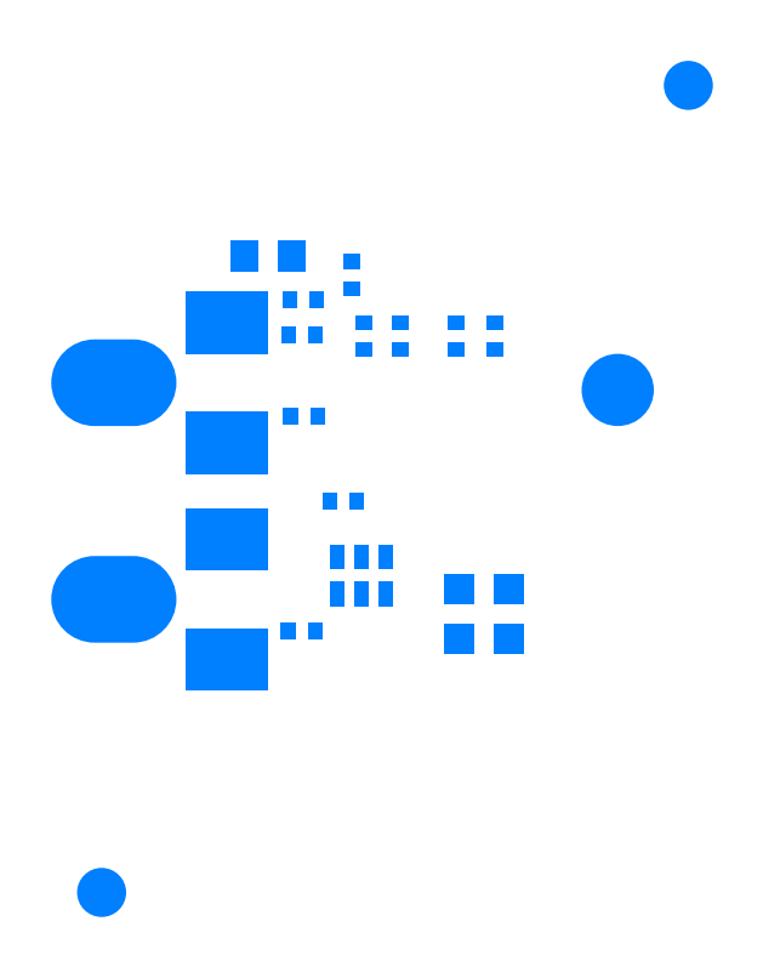
<metadata>
{"format":"dxf","ext":"dxf","renderer":"ezdxf+matplotlib","layout":"modelspace","background":"white","min_lineweight":24,"dpi":150}
</metadata>
<code>
0
SECTION
2
ENTITIES
0
HATCH
8
PIN_BOTTOM
10
0
20
0
30
0
210
0
220
0
230
1
2
SOLID
70
1
71
0
91
1
92
2
72
1
73
1
93
2
10
11.22
20
4.85
42
1
10
9.72
20
4.85
42
1
97
0
75
0
76
1
98
1
10
0
20
0
0
HATCH
8
PIN_BOTTOM
10
0
20
0
30
0
210
0
220
0
230
1
2
SOLID
70
1
71
0
91
1
92
2
72
1
73
1
93
2
10
0.256
20
-5.588
42
1
10
-0.764
20
-5.588
42
1
97
0
75
0
76
1
98
1
10
0
20
0
0
HATCH
8
PIN_BOTTOM
10
0
20
0
30
0
210
0
220
0
230
1
2
SOLID
70
1
71
0
91
1
92
2
72
1
73
1
93
2
10
12.45
20
11.18
42
1
10
11.43
20
11.18
42
1
97
0
75
0
76
1
98
1
10
0
20
0
0
HATCH
8
PIN_BOTTOM
10
0
20
0
30
0
210
0
220
0
230
1
2
SOLID
70
1
71
0
91
1
92
2
72
1
73
1
93
4
10
0.4
20
5.9
42
-1
10
0.4
20
4.1
42
0
10
-0.4
20
4.1
42
-1
10
-0.4
20
5.9
42
0
97
0
75
0
76
1
98
1
10
0
20
0
0
HATCH
8
PIN_BOTTOM
10
0
20
0
30
0
210
0
220
0
230
1
2
SOLID
70
1
71
0
91
1
92
2
72
1
73
1
93
4
10
0.4
20
1.4
42
-1
10
0.4
20
-0.4
42
0
10
-0.4
20
-0.4
42
-1
10
-0.4
20
1.4
42
0
97
0
75
0
76
1
98
1
10
0
20
0
0
HATCH
8
PIN_BOTTOM
10
0
20
0
30
0
210
0
220
0
230
1
2
SOLID
70
1
71
0
91
1
92
2
72
1
73
1
93
4
10
1.5
20
6.9
42
0
10
3.2
20
6.9
42
0
10
3.2
20
5.6
42
0
10
1.5
20
5.6
42
0
97
0
75
0
76
1
98
1
10
0
20
0
0
HATCH
8
PIN_BOTTOM
10
0
20
0
30
0
210
0
220
0
230
1
2
SOLID
70
1
71
0
91
1
92
2
72
1
73
1
93
4
10
1.5
20
4.401
42
0
10
3.2
20
4.401
42
0
10
3.2
20
3.101
42
0
10
1.5
20
3.101
42
0
97
0
75
0
76
1
98
1
10
0
20
0
0
HATCH
8
PIN_BOTTOM
10
0
20
0
30
0
210
0
220
0
230
1
2
SOLID
70
1
71
0
91
1
92
2
72
1
73
1
93
4
10
1.5
20
-0.1
42
0
10
3.2
20
-0.1
42
0
10
3.2
20
-1.4
42
0
10
1.5
20
-1.4
42
0
97
0
75
0
76
1
98
1
10
0
20
0
0
HATCH
8
PIN_BOTTOM
10
0
20
0
30
0
210
0
220
0
230
1
2
SOLID
70
1
71
0
91
1
92
2
72
1
73
1
93
4
10
1.5
20
2.399
42
0
10
3.2
20
2.399
42
0
10
3.2
20
1.099
42
0
10
1.5
20
1.099
42
0
97
0
75
0
76
1
98
1
10
0
20
0
0
HATCH
8
PIN_BOTTOM
10
0
20
0
30
0
210
0
220
0
230
1
2
SOLID
70
1
71
0
91
1
92
2
72
1
73
1
93
4
10
4.5
20
1.645
42
0
10
4.8
20
1.645
42
0
10
4.8
20
1.125
42
0
10
4.5
20
1.125
42
0
97
0
75
0
76
1
98
1
10
0
20
0
0
HATCH
8
PIN_BOTTOM
10
0
20
0
30
0
210
0
220
0
230
1
2
SOLID
70
1
71
0
91
1
92
2
72
1
73
1
93
4
10
5
20
1.645
42
0
10
5.3
20
1.645
42
0
10
5.3
20
1.125
42
0
10
5
20
1.125
42
0
97
0
75
0
76
1
98
1
10
0
20
0
0
HATCH
8
PIN_BOTTOM
10
0
20
0
30
0
210
0
220
0
230
1
2
SOLID
70
1
71
0
91
1
92
2
72
1
73
1
93
4
10
5.5
20
1.645
42
0
10
5.8
20
1.645
42
0
10
5.8
20
1.125
42
0
10
5.5
20
1.125
42
0
97
0
75
0
76
1
98
1
10
0
20
0
0
HATCH
8
PIN_BOTTOM
10
0
20
0
30
0
210
0
220
0
230
1
2
SOLID
70
1
71
0
91
1
92
2
72
1
73
1
93
4
10
5.5
20
0.8749
42
0
10
5.8
20
0.8749
42
0
10
5.8
20
0.3549
42
0
10
5.5
20
0.3549
42
0
97
0
75
0
76
1
98
1
10
0
20
0
0
HATCH
8
PIN_BOTTOM
10
0
20
0
30
0
210
0
220
0
230
1
2
SOLID
70
1
71
0
91
1
92
2
72
1
73
1
93
4
10
5
20
0.8749
42
0
10
5.3
20
0.8749
42
0
10
5.3
20
0.3549
42
0
10
5
20
0.3549
42
0
97
0
75
0
76
1
98
1
10
0
20
0
0
HATCH
8
PIN_BOTTOM
10
0
20
0
30
0
210
0
220
0
230
1
2
SOLID
70
1
71
0
91
1
92
2
72
1
73
1
93
4
10
4.5
20
0.8749
42
0
10
4.8
20
0.8749
42
0
10
4.8
20
0.3549
42
0
10
4.5
20
0.3549
42
0
97
0
75
0
76
1
98
1
10
0
20
0
0
HATCH
8
PIN_BOTTOM
10
0
20
0
30
0
210
0
220
0
230
1
2
SOLID
70
1
71
0
91
1
92
2
72
1
73
1
93
4
10
7.899
20
1.038
42
0
10
8.534
20
1.038
42
0
10
8.534
20
0.4032
42
0
10
7.899
20
0.4032
42
0
97
0
75
0
76
1
98
1
10
0
20
0
0
HATCH
8
PIN_BOTTOM
10
0
20
0
30
0
210
0
220
0
230
1
2
SOLID
70
1
71
0
91
1
92
2
72
1
73
1
93
4
10
7.899
20
-0.0032
42
0
10
8.534
20
-0.0032
42
0
10
8.534
20
-0.6382
42
0
10
7.899
20
-0.6382
42
0
97
0
75
0
76
1
98
1
10
0
20
0
0
HATCH
8
PIN_BOTTOM
10
0
20
0
30
0
210
0
220
0
230
1
2
SOLID
70
1
71
0
91
1
92
2
72
1
73
1
93
4
10
6.849
20
1.038
42
0
10
7.484
20
1.038
42
0
10
7.484
20
0.4032
42
0
10
6.849
20
0.4032
42
0
97
0
75
0
76
1
98
1
10
0
20
0
0
HATCH
8
PIN_BOTTOM
10
0
20
0
30
0
210
0
220
0
230
1
2
SOLID
70
1
71
0
91
1
92
2
72
1
73
1
93
4
10
6.849
20
-0.0032
42
0
10
7.484
20
-0.0032
42
0
10
7.484
20
-0.6382
42
0
10
6.849
20
-0.6382
42
0
97
0
75
0
76
1
98
1
10
0
20
0
0
HATCH
8
PIN_BOTTOM
10
0
20
0
30
0
210
0
220
0
230
1
2
SOLID
70
1
71
0
91
1
92
2
72
1
73
1
93
4
10
2.428
20
7.947
42
0
10
2.997
20
7.947
42
0
10
2.997
20
7.312
42
0
10
2.428
20
7.312
42
0
97
0
75
0
76
1
98
1
10
0
20
0
0
HATCH
8
PIN_BOTTOM
10
0
20
0
30
0
210
0
220
0
230
1
2
SOLID
70
1
71
0
91
1
92
2
72
1
73
1
93
4
10
3.403
20
7.947
42
0
10
3.985
20
7.947
42
0
10
3.985
20
7.312
42
0
10
3.403
20
7.312
42
0
97
0
75
0
76
1
98
1
10
0
20
0
0
HATCH
8
PIN_BOTTOM
10
0
20
0
30
0
210
0
220
0
230
1
2
SOLID
70
1
71
0
91
1
92
2
72
1
73
1
93
4
10
4.064
20
6.909
42
0
10
4.369
20
6.909
42
0
10
4.369
20
6.553
42
0
10
4.064
20
6.553
42
0
97
0
75
0
76
1
98
1
10
0
20
0
0
HATCH
8
PIN_BOTTOM
10
0
20
0
30
0
210
0
220
0
230
1
2
SOLID
70
1
71
0
91
1
92
2
72
1
73
1
93
4
10
3.505
20
6.909
42
0
10
3.81
20
6.909
42
0
10
3.81
20
6.553
42
0
10
3.505
20
6.553
42
0
97
0
75
0
76
1
98
1
10
0
20
0
0
HATCH
8
PIN_BOTTOM
10
0
20
0
30
0
210
0
220
0
230
1
2
SOLID
70
1
71
0
91
1
92
2
72
1
73
1
93
4
10
4.027
20
0.0278
42
0
10
4.332
20
0.0278
42
0
10
4.332
20
-0.3278
42
0
10
4.027
20
-0.3278
42
0
97
0
75
0
76
1
98
1
10
0
20
0
0
HATCH
8
PIN_BOTTOM
10
0
20
0
30
0
210
0
220
0
230
1
2
SOLID
70
1
71
0
91
1
92
2
72
1
73
1
93
4
10
3.468
20
0.0278
42
0
10
3.773
20
0.0278
42
0
10
3.773
20
-0.3278
42
0
10
3.468
20
-0.3278
42
0
97
0
75
0
76
1
98
1
10
0
20
0
0
HATCH
8
PIN_BOTTOM
10
0
20
0
30
0
210
0
220
0
230
1
2
SOLID
70
1
71
0
91
1
92
2
72
1
73
1
93
4
10
6.936
20
6.391
42
0
10
7.292
20
6.391
42
0
10
7.292
20
6.086
42
0
10
6.936
20
6.086
42
0
97
0
75
0
76
1
98
1
10
0
20
0
0
HATCH
8
PIN_BOTTOM
10
0
20
0
30
0
210
0
220
0
230
1
2
SOLID
70
1
71
0
91
1
92
2
72
1
73
1
93
4
10
6.936
20
5.832
42
0
10
7.292
20
5.832
42
0
10
7.292
20
5.527
42
0
10
6.936
20
5.527
42
0
97
0
75
0
76
1
98
1
10
0
20
0
0
HATCH
8
PIN_BOTTOM
10
0
20
0
30
0
210
0
220
0
230
1
2
SOLID
70
1
71
0
91
1
92
2
72
1
73
1
93
4
10
4.894
20
2.728
42
0
10
5.199
20
2.728
42
0
10
5.199
20
2.372
42
0
10
4.894
20
2.372
42
0
97
0
75
0
76
1
98
1
10
0
20
0
0
HATCH
8
PIN_BOTTOM
10
0
20
0
30
0
210
0
220
0
230
1
2
SOLID
70
1
71
0
91
1
92
2
72
1
73
1
93
4
10
4.335
20
2.728
42
0
10
4.64
20
2.728
42
0
10
4.64
20
2.372
42
0
10
4.335
20
2.372
42
0
97
0
75
0
76
1
98
1
10
0
20
0
0
HATCH
8
PIN_BOTTOM
10
0
20
0
30
0
210
0
220
0
230
1
2
SOLID
70
1
71
0
91
1
92
2
72
1
73
1
93
4
10
4.044
20
6.178
42
0
10
4.349
20
6.178
42
0
10
4.349
20
5.822
42
0
10
4.044
20
5.822
42
0
97
0
75
0
76
1
98
1
10
0
20
0
0
HATCH
8
PIN_BOTTOM
10
0
20
0
30
0
210
0
220
0
230
1
2
SOLID
70
1
71
0
91
1
92
2
72
1
73
1
93
4
10
3.485
20
6.178
42
0
10
3.79
20
6.178
42
0
10
3.79
20
5.822
42
0
10
3.485
20
5.822
42
0
97
0
75
0
76
1
98
1
10
0
20
0
0
HATCH
8
PIN_BOTTOM
10
0
20
0
30
0
210
0
220
0
230
1
2
SOLID
70
1
71
0
91
1
92
2
72
1
73
1
93
4
10
7.749
20
6.391
42
0
10
8.105
20
6.391
42
0
10
8.105
20
6.086
42
0
10
7.749
20
6.086
42
0
97
0
75
0
76
1
98
1
10
0
20
0
0
HATCH
8
PIN_BOTTOM
10
0
20
0
30
0
210
0
220
0
230
1
2
SOLID
70
1
71
0
91
1
92
2
72
1
73
1
93
4
10
7.749
20
5.832
42
0
10
8.105
20
5.832
42
0
10
8.105
20
5.527
42
0
10
7.749
20
5.527
42
0
97
0
75
0
76
1
98
1
10
0
20
0
0
HATCH
8
PIN_BOTTOM
10
0
20
0
30
0
210
0
220
0
230
1
2
SOLID
70
1
71
0
91
1
92
2
72
1
73
1
93
4
10
5.011
20
6.391
42
0
10
5.367
20
6.391
42
0
10
5.367
20
6.086
42
0
10
5.011
20
6.086
42
0
97
0
75
0
76
1
98
1
10
0
20
0
0
HATCH
8
PIN_BOTTOM
10
0
20
0
30
0
210
0
220
0
230
1
2
SOLID
70
1
71
0
91
1
92
2
72
1
73
1
93
4
10
5.011
20
5.832
42
0
10
5.367
20
5.832
42
0
10
5.367
20
5.527
42
0
10
5.011
20
5.527
42
0
97
0
75
0
76
1
98
1
10
0
20
0
0
HATCH
8
PIN_BOTTOM
10
0
20
0
30
0
210
0
220
0
230
1
2
SOLID
70
1
71
0
91
1
92
2
72
1
73
1
93
4
10
5.775
20
6.391
42
0
10
6.131
20
6.391
42
0
10
6.131
20
6.086
42
0
10
5.775
20
6.086
42
0
97
0
75
0
76
1
98
1
10
0
20
0
0
HATCH
8
PIN_BOTTOM
10
0
20
0
30
0
210
0
220
0
230
1
2
SOLID
70
1
71
0
91
1
92
2
72
1
73
1
93
4
10
5.775
20
5.832
42
0
10
6.131
20
5.832
42
0
10
6.131
20
5.527
42
0
10
5.775
20
5.527
42
0
97
0
75
0
76
1
98
1
10
0
20
0
0
HATCH
8
PIN_BOTTOM
10
0
20
0
30
0
210
0
220
0
230
1
2
SOLID
70
1
71
0
91
1
92
2
72
1
73
1
93
4
10
3.518
20
4.478
42
0
10
3.823
20
4.478
42
0
10
3.823
20
4.122
42
0
10
3.518
20
4.122
42
0
97
0
75
0
76
1
98
1
10
0
20
0
0
HATCH
8
PIN_BOTTOM
10
0
20
0
30
0
210
0
220
0
230
1
2
SOLID
70
1
71
0
91
1
92
2
72
1
73
1
93
4
10
4.077
20
4.478
42
0
10
4.382
20
4.478
42
0
10
4.382
20
4.122
42
0
10
4.077
20
4.122
42
0
97
0
75
0
76
1
98
1
10
0
20
0
0
HATCH
8
PIN_BOTTOM
10
0
20
0
30
0
210
0
220
0
230
1
2
SOLID
70
1
71
0
91
1
92
2
72
1
73
1
93
4
10
4.775
20
7.671
42
0
10
5.131
20
7.671
42
0
10
5.131
20
7.366
42
0
10
4.775
20
7.366
42
0
97
0
75
0
76
1
98
1
10
0
20
0
0
HATCH
8
PIN_BOTTOM
10
0
20
0
30
0
210
0
220
0
230
1
2
SOLID
70
1
71
0
91
1
92
2
72
1
73
1
93
4
10
4.775
20
7.112
42
0
10
5.131
20
7.112
42
0
10
5.131
20
6.807
42
0
10
4.775
20
6.807
42
0
97
0
75
0
76
1
98
1
10
0
20
0
0
ENDSEC
0
EOF

</code>
